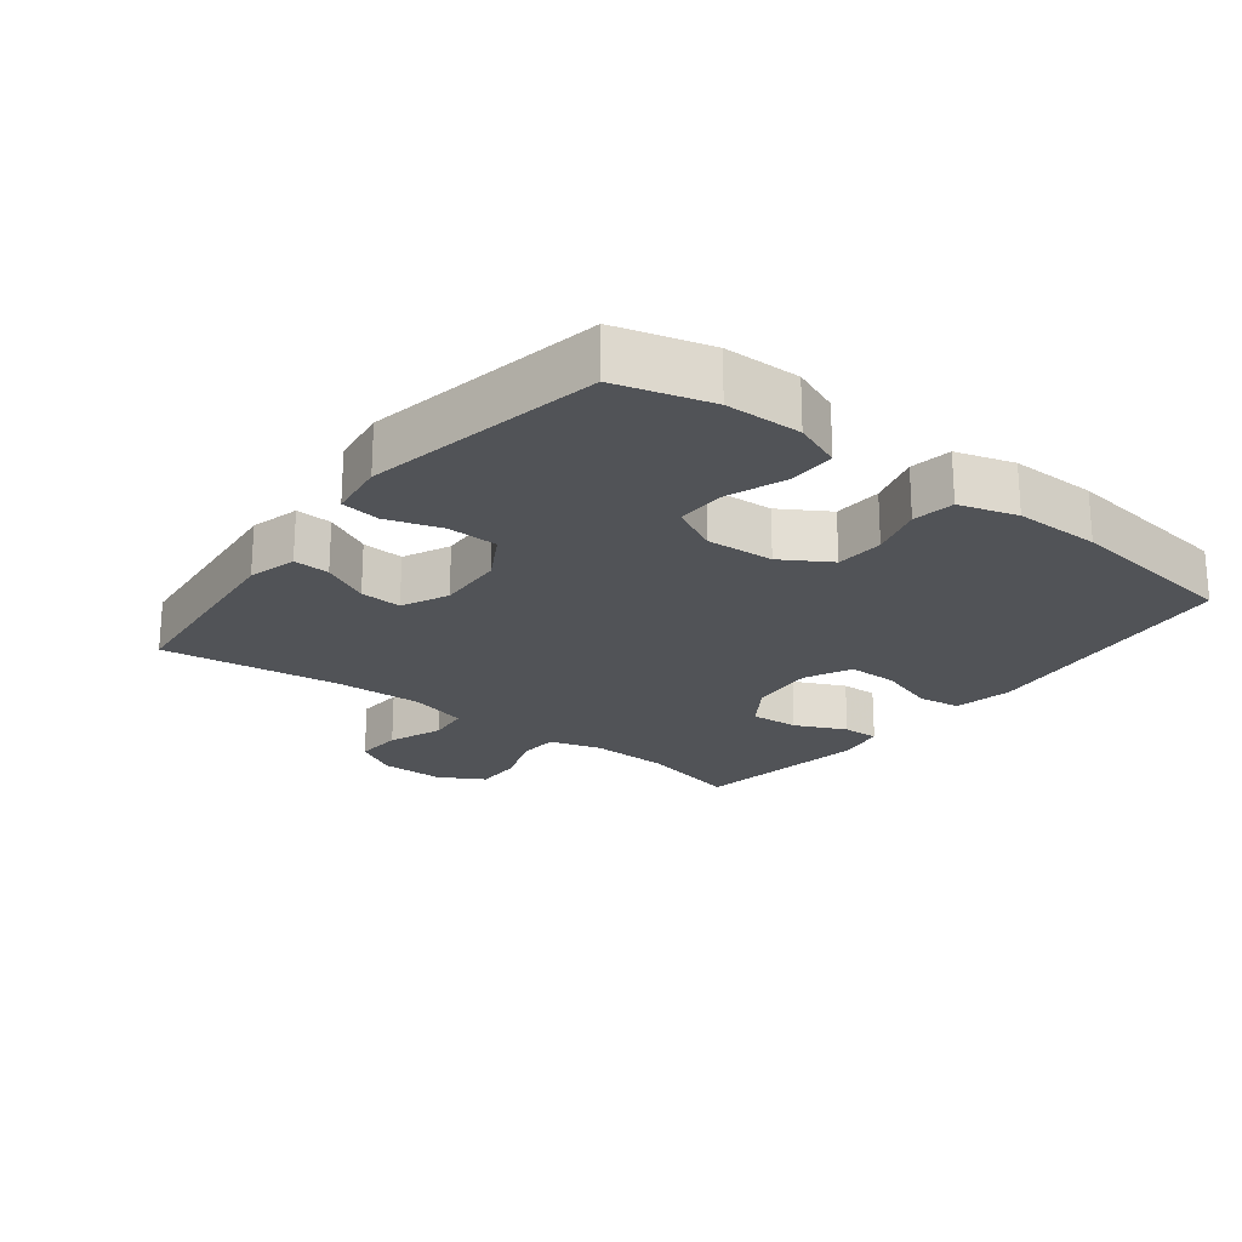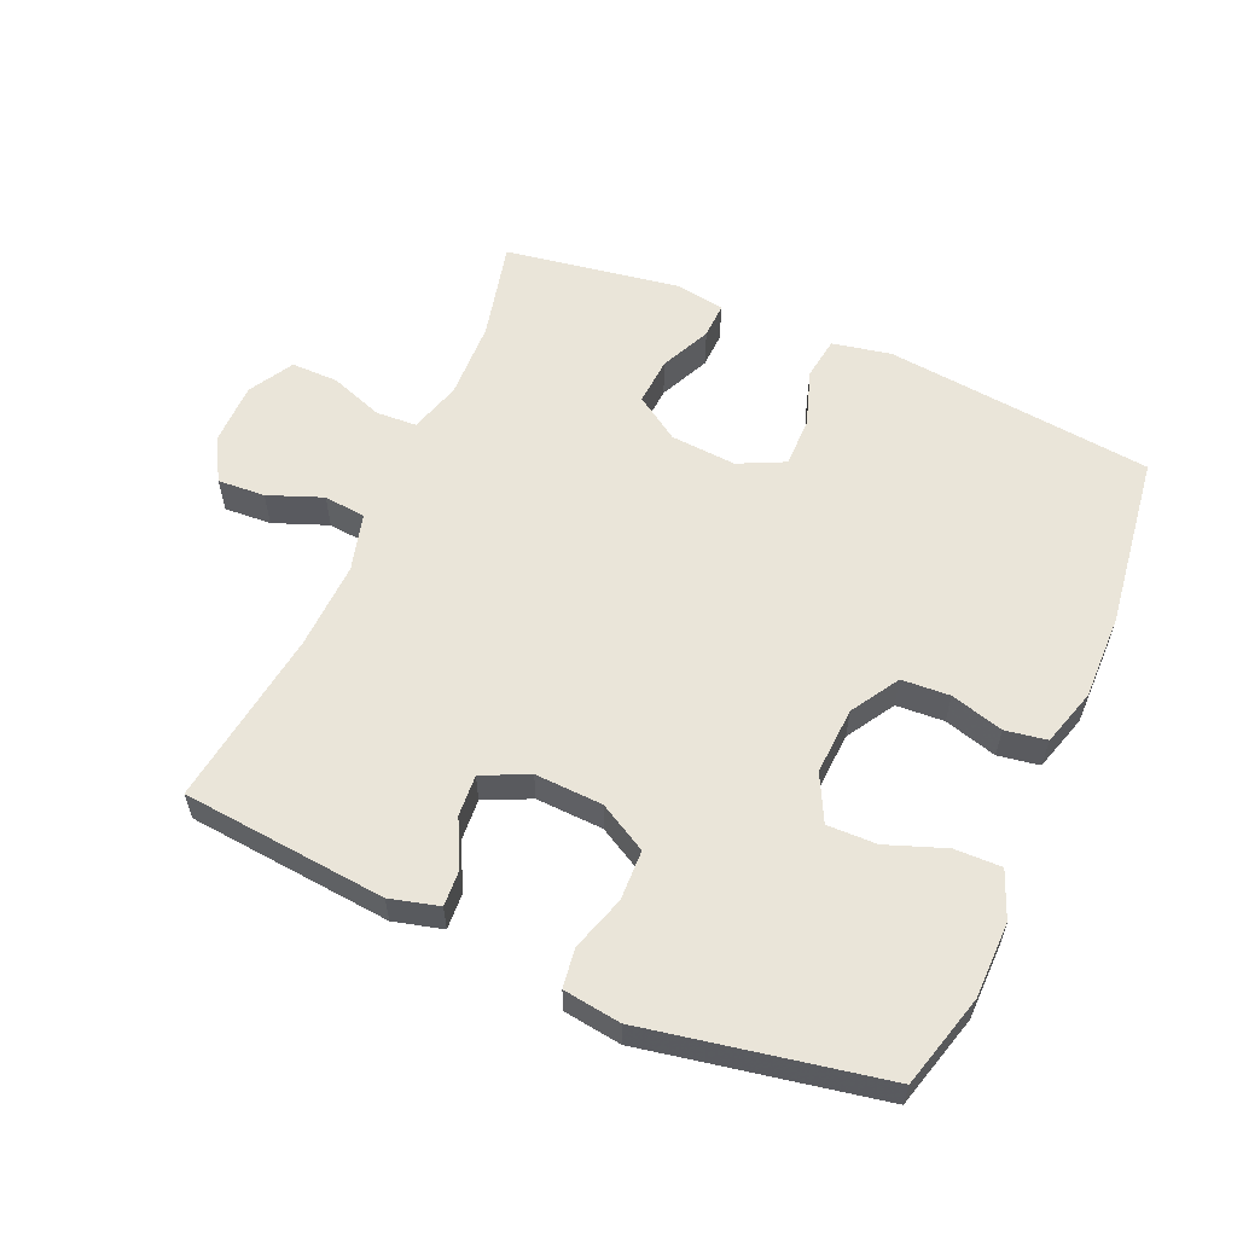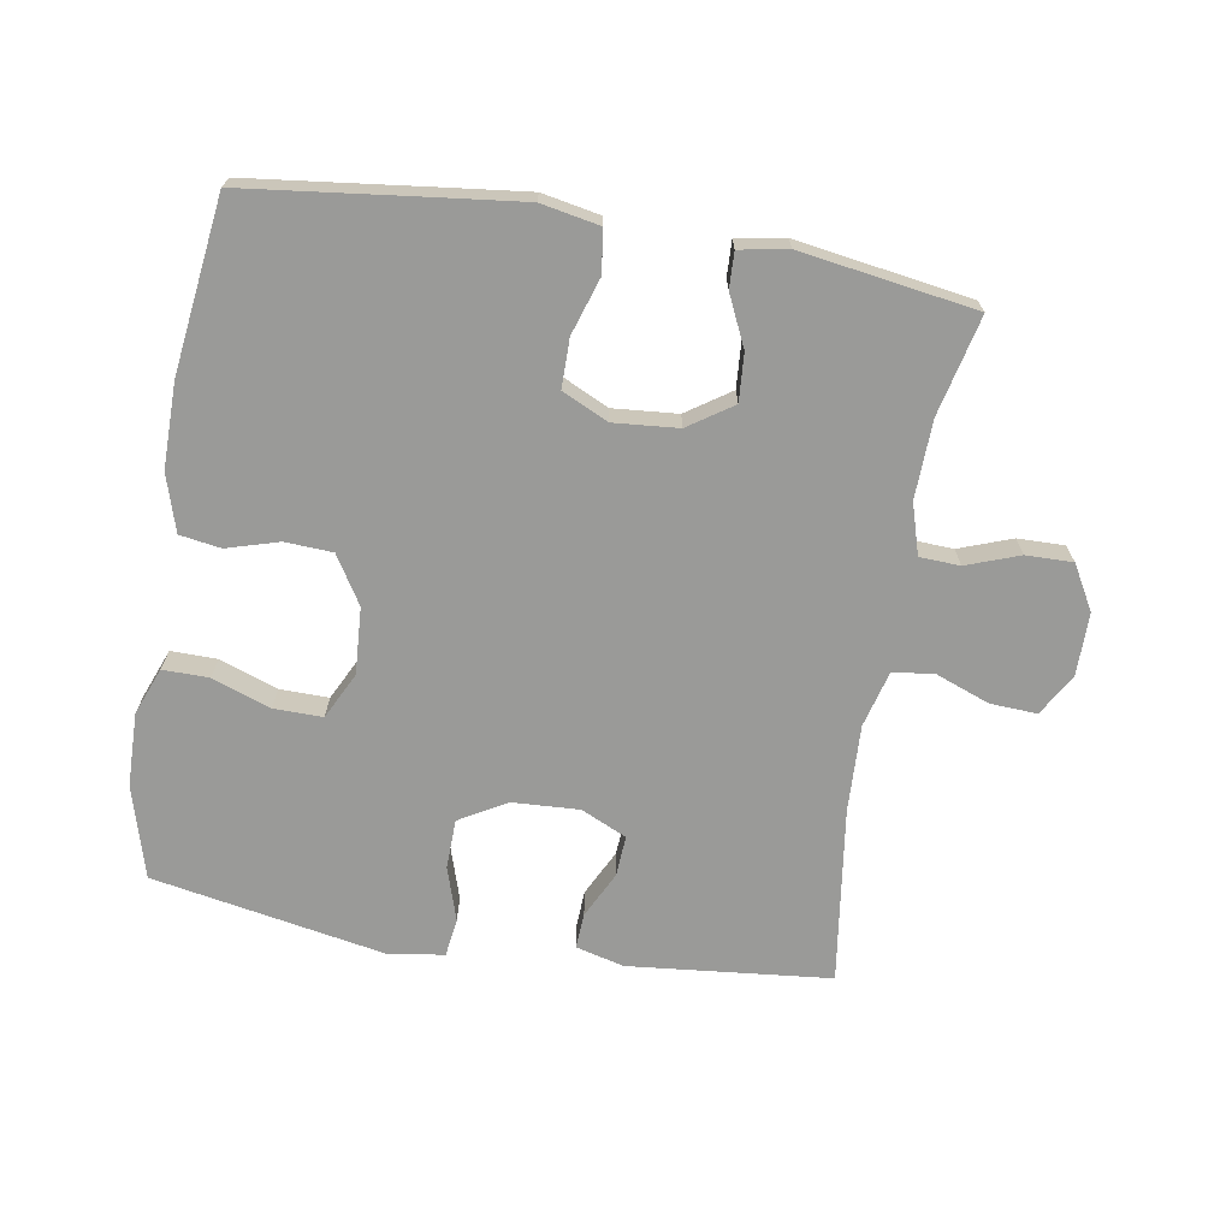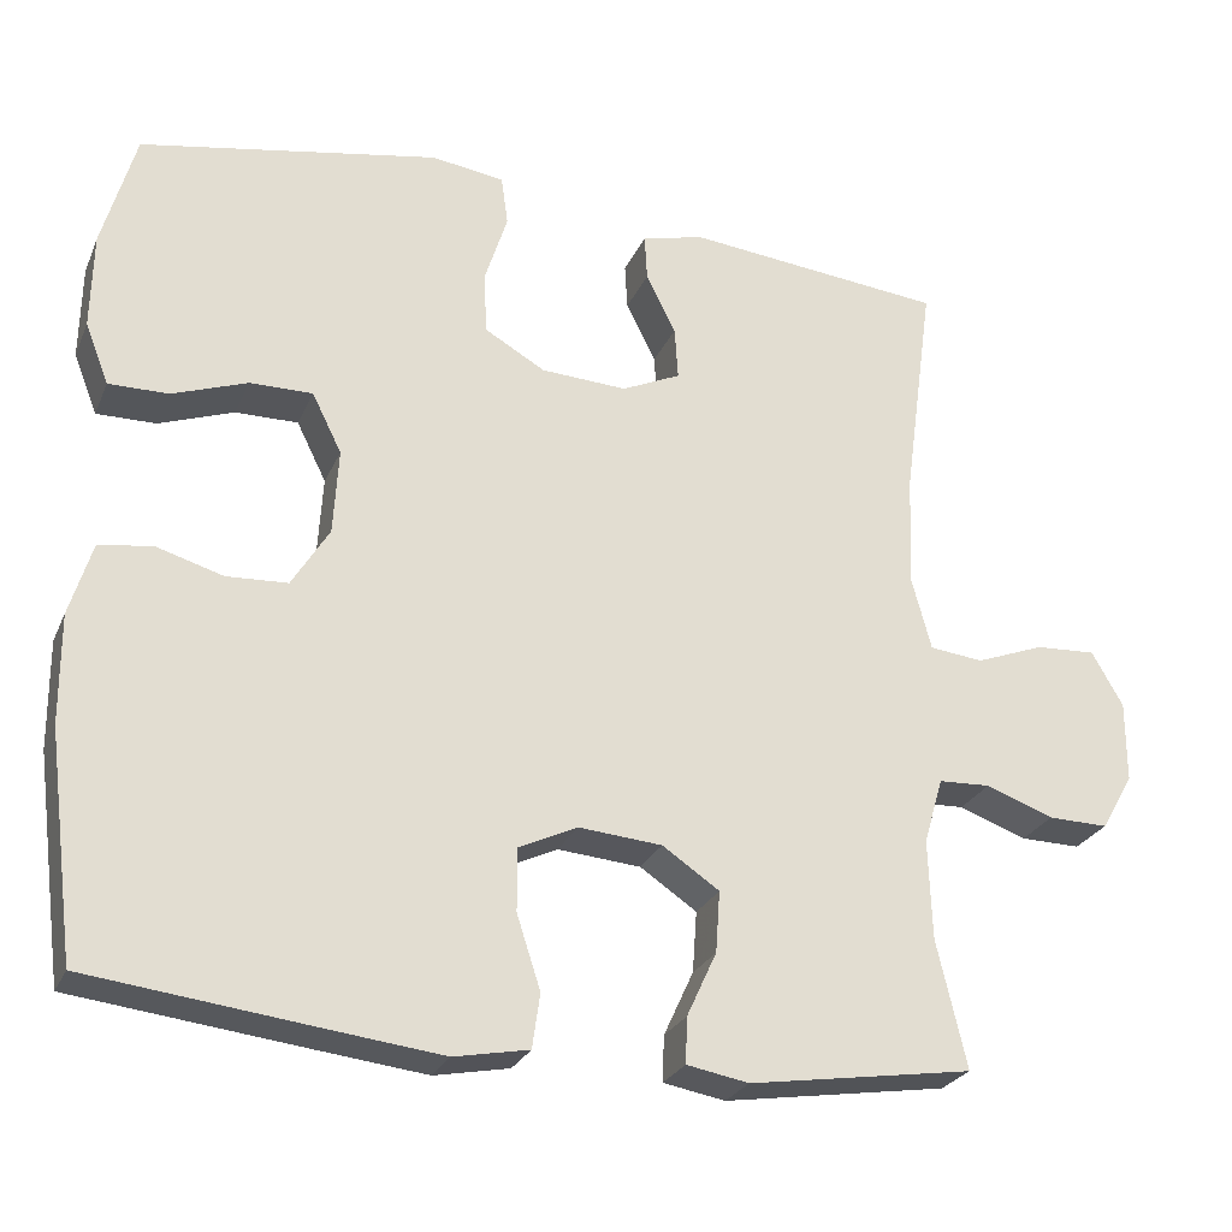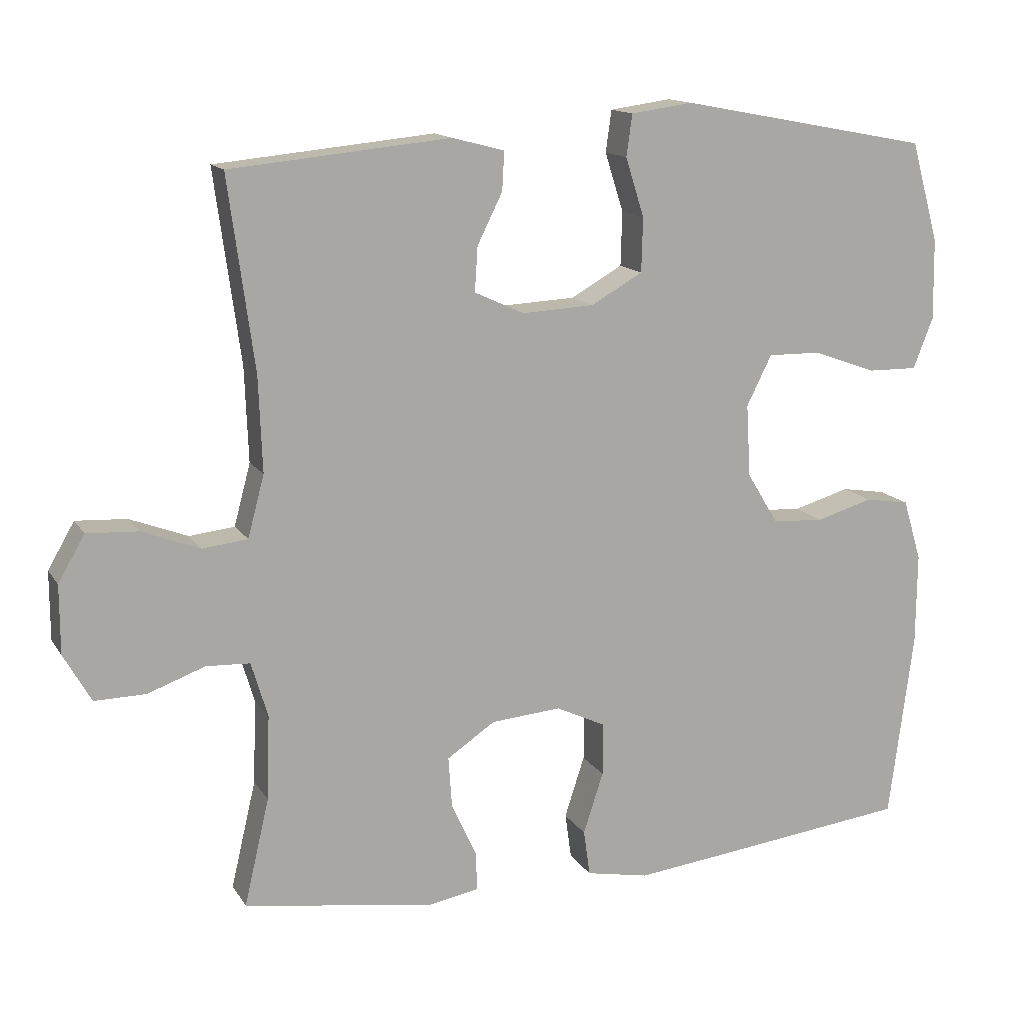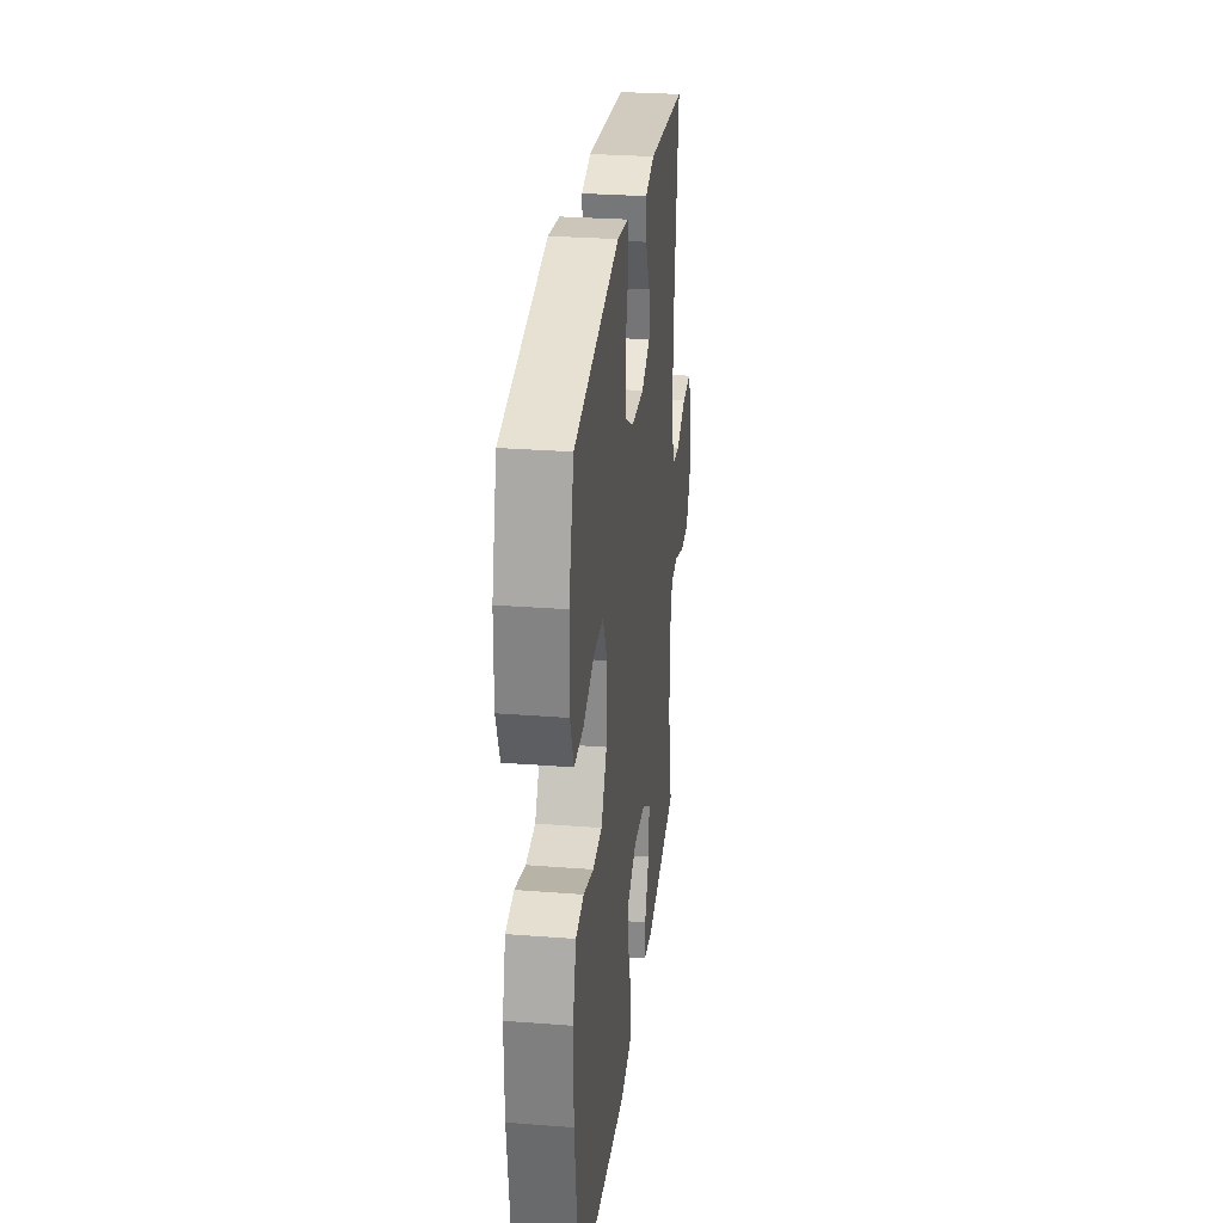
<metadata>
{"format":"obj","ext":"obj","renderer":"f3d","projection":"perspective","resolution":1024,"background":"white","views":[{"elev":-21.9,"azim":52.2,"up":"+Y"},{"elev":58.2,"azim":23.4,"up":"+Y"},{"elev":-69.2,"azim":170.6,"up":"+Y"},{"elev":-26.1,"azim":160.1,"up":"+Z"},{"elev":14.1,"azim":-21.2,"up":"+Z"},{"elev":28.8,"azim":96.6,"up":"+Z"}]}
</metadata>
<code>
v 0.5 0.07 0.5
v 0.539 0.07 0.361
v 0.541 0.07 0.248
v 0.513 0.07 0.177
v 0.443 0.07 0.178
v 0.355 0.07 0.21
v 0.281 0.07 0.211
v 0.246 0.07 0.141
v 0.252 0.07 0.04
v 0.296 0.07 -0.032
v 0.368 0.07 -0.036
v 0.447 0.07 -0.013
v 0.509 0.07 -0.023
v 0.535 0.07 -0.109
v 0.534 0.07 -0.237
v 0.5 0.07 -0.5
v 0.229 0.07 -0.532
v 0.098 0.07 -0.547
v 0.01 0.07 -0.53
v 0.001 0.07 -0.466
v 0.029 0.07 -0.38
v 0.029 0.07 -0.306
v -0.04 0.07 -0.273
v -0.138 0.07 -0.281
v -0.205 0.07 -0.326
v -0.2 0.07 -0.398
v -0.165 0.07 -0.474
v -0.163 0.07 -0.528
v -0.236 0.07 -0.541
v -0.5 0.07 -0.5
v -0.465 0.07 -0.35
v -0.461 0.07 -0.232
v -0.484 0.07 -0.155
v -0.545 0.07 -0.152
v -0.625 0.07 -0.181
v -0.696 0.07 -0.182
v -0.734 0.07 -0.115
v -0.734 0.07 -0.02
v -0.697 0.07 0.044
v -0.626 0.07 0.04
v -0.545 0.07 0.009
v -0.482 0.07 0.016
v -0.459 0.07 0.102
v -0.464 0.07 0.234
v -0.5 0.07 0.5
v -0.194 0.07 0.53
v -0.121 0.07 0.511
v -0.124 0.07 0.457
v -0.159 0.07 0.387
v -0.163 0.07 0.325
v -0.094 0.07 0.293
v 0.007 0.07 0.298
v 0.079 0.07 0.339
v 0.081 0.07 0.414
v 0.055 0.07 0.496
v 0.063 0.07 0.554
v 0.149 0.07 0.566
v 0.5 0 0.5
v 0.539 0 0.361
v 0.541 0 0.248
v 0.513 0 0.177
v 0.443 0 0.178
v 0.355 0 0.21
v 0.281 0 0.211
v 0.246 0 0.141
v 0.252 0 0.04
v 0.296 0 -0.032
v 0.368 0 -0.036
v 0.447 0 -0.013
v 0.509 0 -0.023
v 0.535 0 -0.109
v 0.534 0 -0.237
v 0.5 0 -0.5
v 0.229 0 -0.532
v 0.098 0 -0.547
v 0.01 0 -0.53
v 0.001 0 -0.466
v 0.029 0 -0.38
v 0.029 0 -0.306
v -0.04 0 -0.273
v -0.138 0 -0.281
v -0.205 0 -0.326
v -0.2 0 -0.398
v -0.165 0 -0.474
v -0.163 0 -0.528
v -0.236 0 -0.541
v -0.5 0 -0.5
v -0.465 0 -0.35
v -0.461 0 -0.232
v -0.484 0 -0.155
v -0.545 0 -0.152
v -0.625 0 -0.181
v -0.696 0 -0.182
v -0.734 0 -0.115
v -0.734 0 -0.02
v -0.697 0 0.044
v -0.626 0 0.04
v -0.545 0 0.009
v -0.482 0 0.016
v -0.459 0 0.102
v -0.464 0 0.234
v -0.5 0 0.5
v -0.194 0 0.53
v -0.121 0 0.511
v -0.124 0 0.457
v -0.159 0 0.387
v -0.163 0 0.325
v -0.094 0 0.293
v 0.007 0 0.298
v 0.079 0 0.339
v 0.081 0 0.414
v 0.055 0 0.496
v 0.063 0 0.554
v 0.149 0 0.566
f 4 5 6
f 3 4 6
f 2 3 6
f 1 2 6
f 57 1 6
f 56 57 6
f 55 56 6
f 54 55 6
f 53 54 6 7
f 52 53 7 8
f 51 52 8 9
f 50 51 9 10
f 47 48 49
f 46 47 49
f 45 46 49
f 44 45 49
f 43 44 49 50
f 42 43 50 10
f 39 40 41
f 38 39 41
f 37 38 41
f 36 37 41
f 35 36 41
f 34 35 41
f 41 42 10
f 34 41 10
f 33 34 10
f 29 30 31
f 28 29 31
f 27 28 31
f 26 27 31
f 25 26 31 32
f 24 25 32 33
f 19 20 21
f 18 19 21
f 17 18 21
f 16 17 21
f 15 16 21
f 14 15 21
f 13 14 21
f 12 13 21
f 11 12 21
f 11 21 22
f 33 10 11
f 24 33 11
f 23 24 11
f 11 22 23
f 63 62 61
f 63 61 60
f 63 60 59
f 63 59 58
f 63 58 114
f 63 114 113
f 63 113 112
f 63 112 111
f 64 63 111 110
f 65 64 110 109
f 66 65 109 108
f 67 66 108 107
f 106 105 104
f 106 104 103
f 106 103 102
f 106 102 101
f 107 106 101 100
f 67 107 100 99
f 98 97 96
f 98 96 95
f 98 95 94
f 98 94 93
f 98 93 92
f 98 92 91
f 67 99 98
f 67 98 91
f 67 91 90
f 88 87 86
f 88 86 85
f 88 85 84
f 88 84 83
f 89 88 83 82
f 90 89 82 81
f 78 77 76
f 78 76 75
f 78 75 74
f 78 74 73
f 78 73 72
f 78 72 71
f 78 71 70
f 78 70 69
f 78 69 68
f 79 78 68
f 68 67 90
f 68 90 81
f 68 81 80
f 80 79 68
f 1 58 59 2
f 2 59 60 3
f 3 60 61 4
f 4 61 62 5
f 5 62 63 6
f 6 63 64 7
f 7 64 65 8
f 8 65 66 9
f 9 66 67 10
f 10 67 68 11
f 11 68 69 12
f 12 69 70 13
f 13 70 71 14
f 14 71 72 15
f 15 72 73 16
f 16 73 74 17
f 17 74 75 18
f 18 75 76 19
f 19 76 77 20
f 20 77 78 21
f 21 78 79 22
f 22 79 80 23
f 23 80 81 24
f 24 81 82 25
f 25 82 83 26
f 26 83 84 27
f 27 84 85 28
f 28 85 86 29
f 29 86 87 30
f 30 87 88 31
f 31 88 89 32
f 32 89 90 33
f 33 90 91 34
f 34 91 92 35
f 35 92 93 36
f 36 93 94 37
f 37 94 95 38
f 38 95 96 39
f 39 96 97 40
f 40 97 98 41
f 41 98 99 42
f 42 99 100 43
f 43 100 101 44
f 44 101 102 45
f 45 102 103 46
f 46 103 104 47
f 47 104 105 48
f 48 105 106 49
f 49 106 107 50
f 50 107 108 51
f 51 108 109 52
f 52 109 110 53
f 53 110 111 54
f 54 111 112 55
f 55 112 113 56
f 56 113 114 57
f 57 114 58 1

</code>
